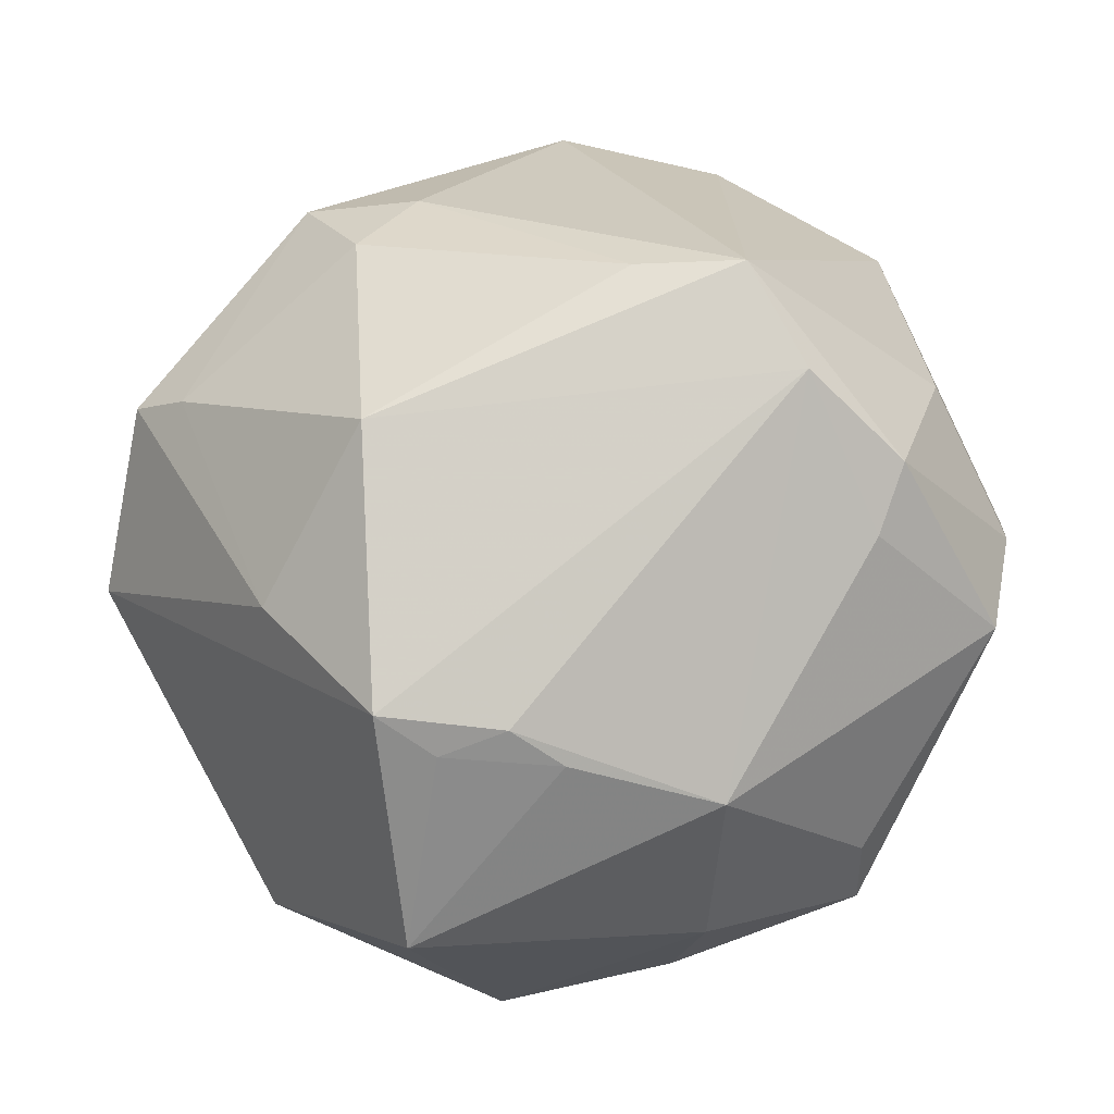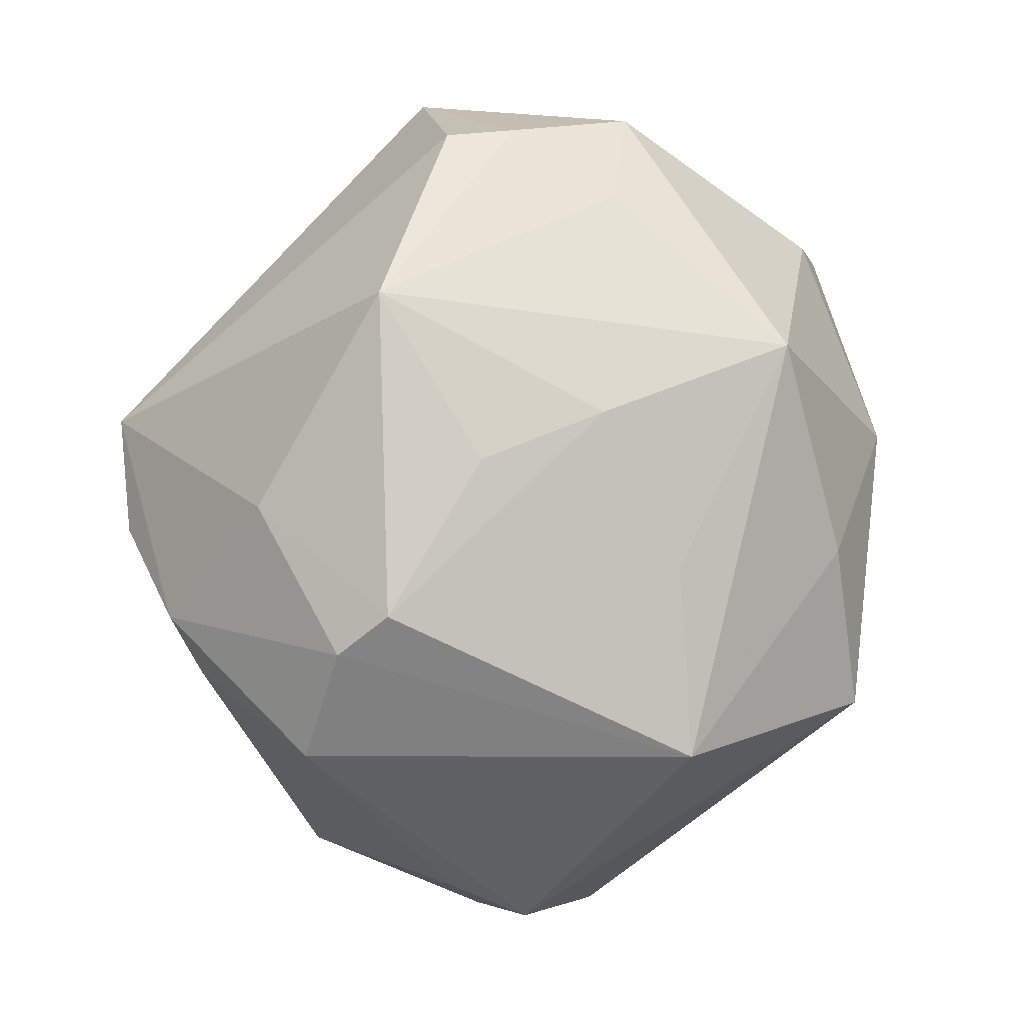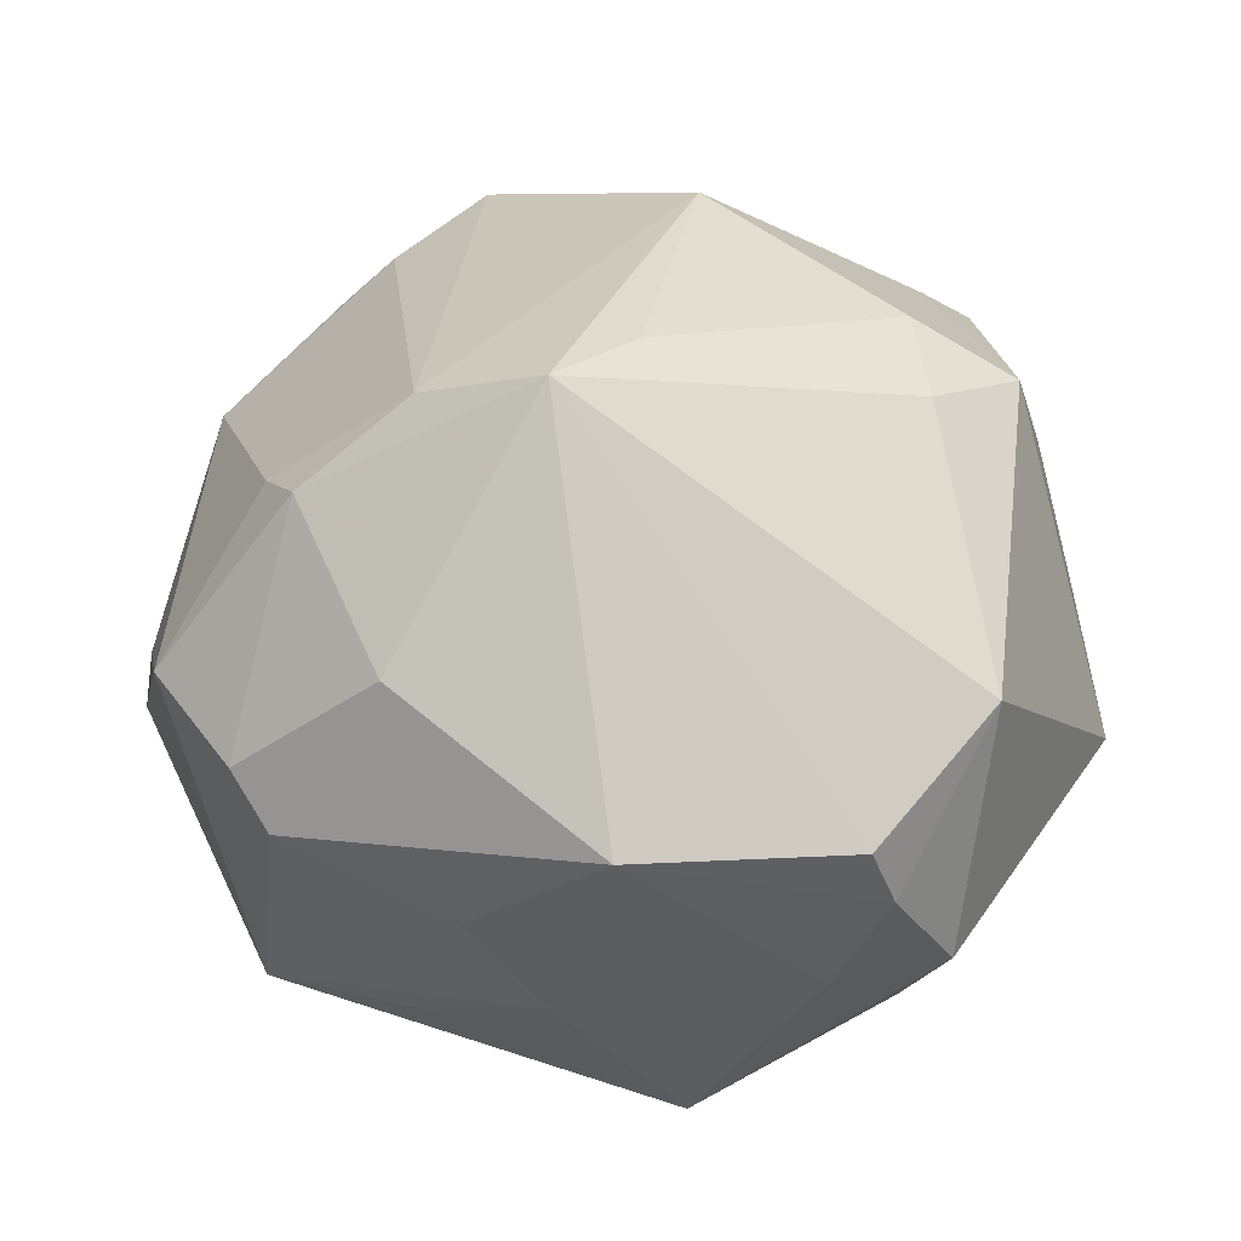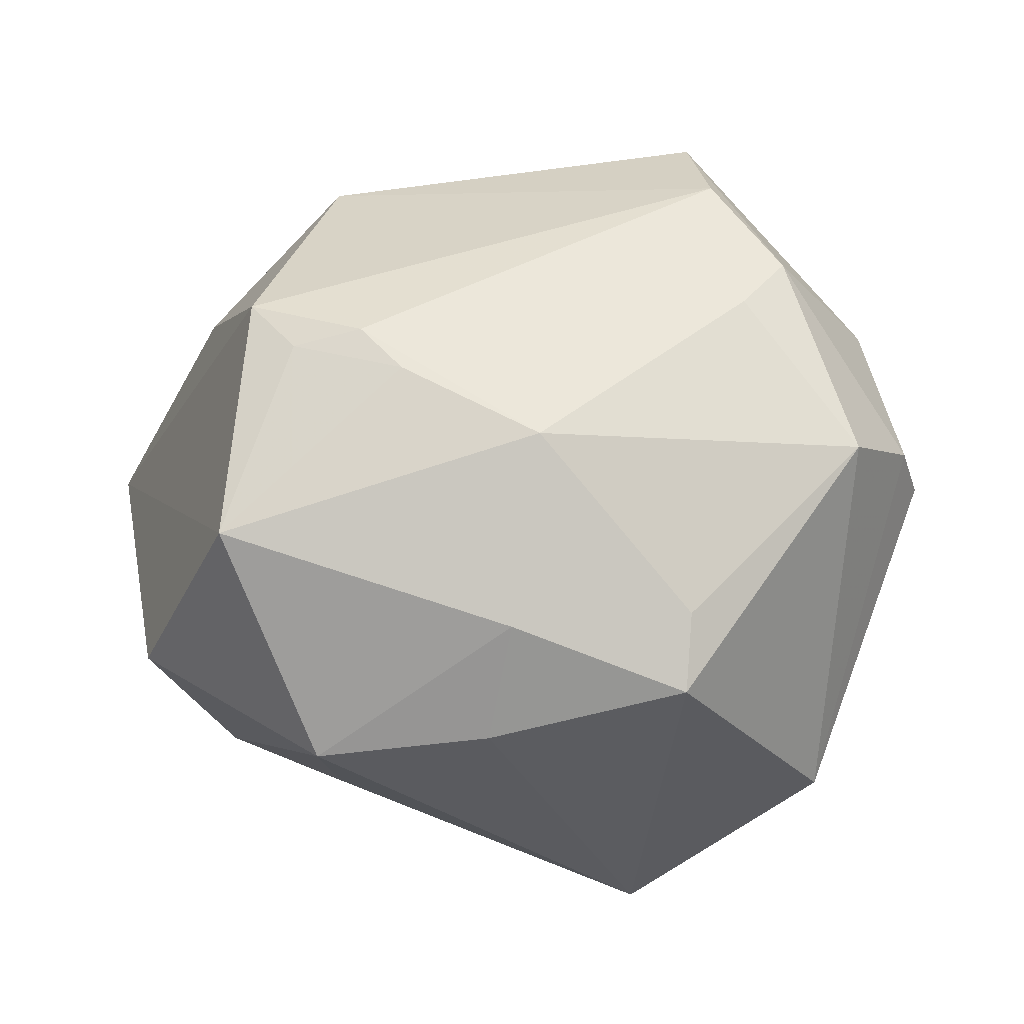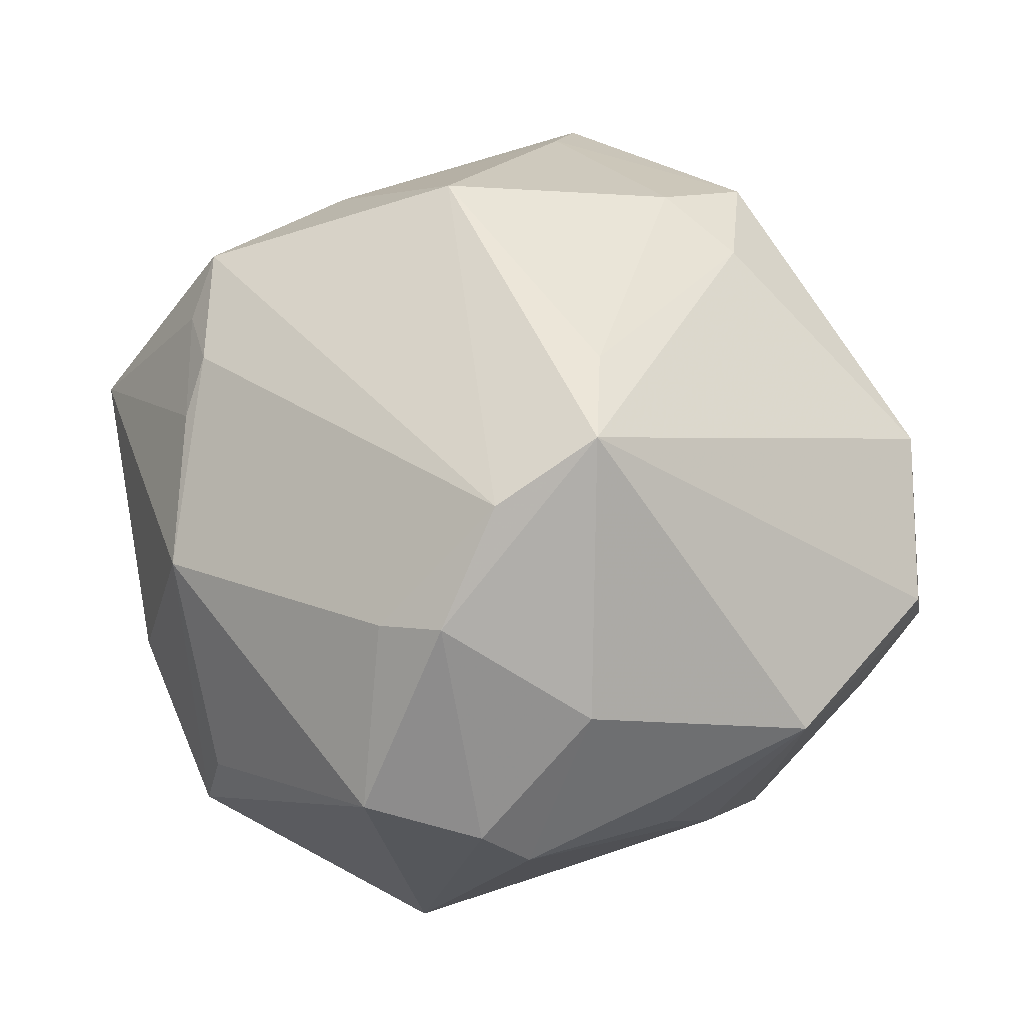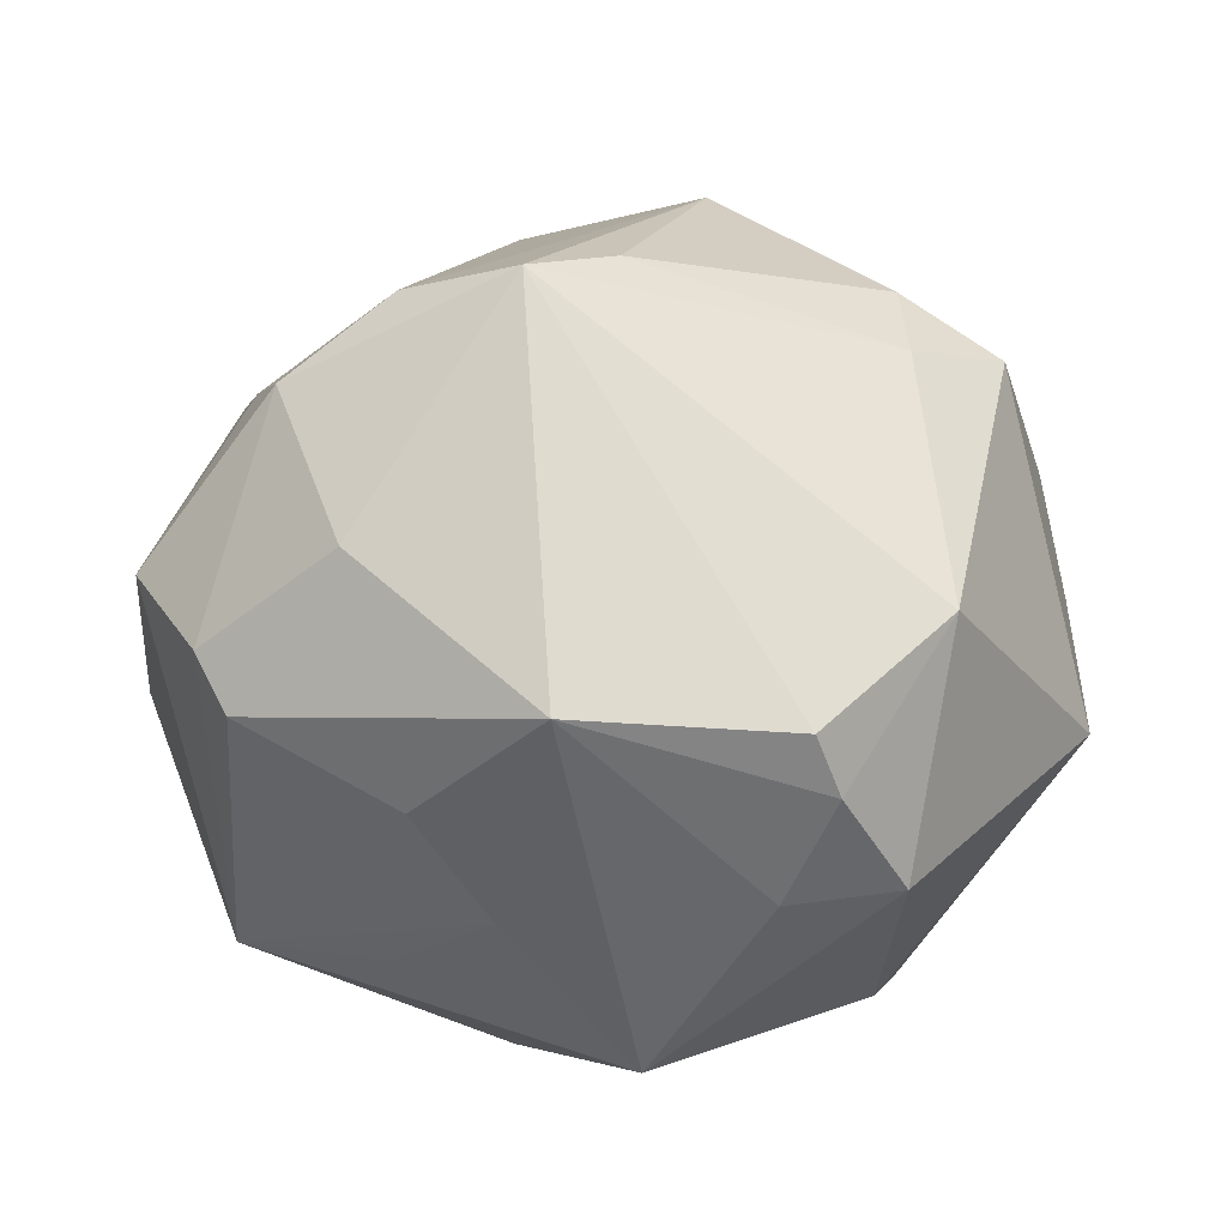
<metadata>
{"format":"obj","ext":"obj","renderer":"f3d","projection":"perspective","resolution":1024,"background":"white","views":[{"elev":59.0,"azim":38.5,"up":"+Z"},{"elev":54.6,"azim":101.5,"up":"+Y"},{"elev":38.8,"azim":170.4,"up":"+Z"},{"elev":10.1,"azim":58.3,"up":"+Z"},{"elev":57.0,"azim":128.0,"up":"+Z"},{"elev":24.6,"azim":176.0,"up":"+Z"}]}
</metadata>
<code>
v -0.02924 -0.0001946 0.03671
v -0.048 0.01989 -0.005178
v -0.006379 0.0178 -0.04324
v 0.01966 -0.03359 0.02794
v -0.04924 -0.0004271 0.000973
v 0.02564 -0.03162 0.02401
v -0.03419 -0.0169 -0.03323
v -0.01348 -0.03933 -0.02248
v 0.03982 -0.02196 0.01746
v 0.02505 -0.04274 -0.02024
v 0.0003306 0.01164 0.04517
v -0.04025 0.003426 0.03009
v 0.03832 -0.02774 -0.01718
v -0.02998 0.03811 0.01785
v 0.0002027 0.04039 -0.03123
v 0.04003 0.03259 0.006206
v 0.02238 0.01385 0.04285
v 0.04146 0.01669 -0.02832
v 0.03454 0.01575 0.03415
v 0.009483 0.04992 0.01357
v -0.02493 0.02854 -0.0306
v 0.01221 0.01922 -0.04074
v -0.008613 -0.03708 -0.02658
v 0.02027 -0.05228 0.005982
v 0.002072 -0.03101 -0.02927
v -0.01491 0.05004 0.01122
v -0.05025 -0.01478 -0.005547
v -0.01138 -0.0376 0.02552
v 0.04219 -0.02709 -0.003605
v -0.02806 0.02236 -0.03209
v 0.05134 -0.009705 -0.01143
v -0.01257 -0.01257 -0.03946
v -0.02494 0.04611 -0.007896
v 0.01503 -0.03988 0.02588
v -0.001189 -0.05199 -0.01283
v -0.05099 -0.001364 -0.007168
v -0.04814 -0.0122 0.01082
v -0.04301 -0.02448 0.01929
v 0.01029 0.01875 0.0468
v -0.01128 -0.01984 0.04132
v 0.02855 0.03246 0.0238
v -0.03687 -0.0227 0.02441
v -0.03137 0.003046 -0.03456
v -0.03769 -0.03843 0.002126
v 0.02217 0.002968 -0.04569
v -0.02914 0.01035 0.03408
v -0.03749 -0.02854 -0.01577
v -0.01239 0.04679 -0.008803
v 0.02509 0.02951 -0.02364
v 0.05006 -0.008212 -0.002765
v -0.04962 -0.00999 -0.01856
v 0.008059 -0.03082 -0.02897
v 0.04319 0.02808 0.0113
v 0.03673 0.008405 0.03043
v 0.02302 0.04073 -0.0007164
v -0.04994 -0.0136 0.002709
v -0.01766 0.04956 0.004065
v 0.01465 0.04161 -0.01269
v 0.04947 0.01579 0.01413
v 0.008212 -0.04183 0.02998
f 2 12 14
f 39 26 14
f 20 26 39
f 58 15 20
f 24 60 44
f 10 29 24
f 35 24 44
f 10 24 35
f 2 14 33
f 5 12 2
f 36 5 2
f 56 5 36
f 51 36 2
f 37 38 12
f 56 38 37
f 12 5 37
f 37 5 56
f 11 40 39
f 60 40 28
f 44 60 28
f 28 38 44
f 40 11 1
f 53 59 18
f 18 59 31
f 31 45 18
f 39 14 46
f 46 14 12
f 12 1 46
f 46 11 39
f 46 1 11
f 41 20 39
f 16 18 58
f 53 18 16
f 16 41 53
f 20 41 16
f 48 20 15
f 15 33 48
f 31 29 13
f 13 29 10
f 13 45 31
f 13 10 45
f 9 24 29
f 9 59 54
f 9 29 31
f 44 51 47
f 47 51 7
f 45 10 52
f 3 32 7
f 45 32 3
f 7 32 23
f 10 35 23
f 23 52 10
f 27 51 44
f 44 38 27
f 27 38 56
f 56 36 27
f 36 51 27
f 40 1 42
f 38 28 42
f 42 28 40
f 12 38 42
f 42 1 12
f 49 15 58
f 58 18 49
f 49 18 15
f 22 18 45
f 15 18 22
f 45 3 22
f 22 3 15
f 54 59 19
f 19 41 39
f 19 59 53
f 53 41 19
f 58 20 55
f 55 16 58
f 20 16 55
f 26 20 57
f 20 48 57
f 57 48 33
f 57 14 26
f 57 33 14
f 31 59 50
f 50 9 31
f 59 9 50
f 30 51 2
f 8 47 7
f 7 23 8
f 8 23 35
f 8 35 44
f 44 47 8
f 25 23 32
f 52 23 25
f 25 32 45
f 45 52 25
f 54 19 17
f 17 9 54
f 17 4 9
f 17 19 39
f 60 4 17
f 39 40 17
f 17 40 60
f 60 24 34
f 34 4 60
f 24 9 6
f 9 4 6
f 6 34 24
f 4 34 6
f 43 3 7
f 43 30 3
f 7 51 43
f 51 30 43
f 2 33 21
f 21 30 2
f 21 33 15
f 15 3 21
f 3 30 21

</code>
